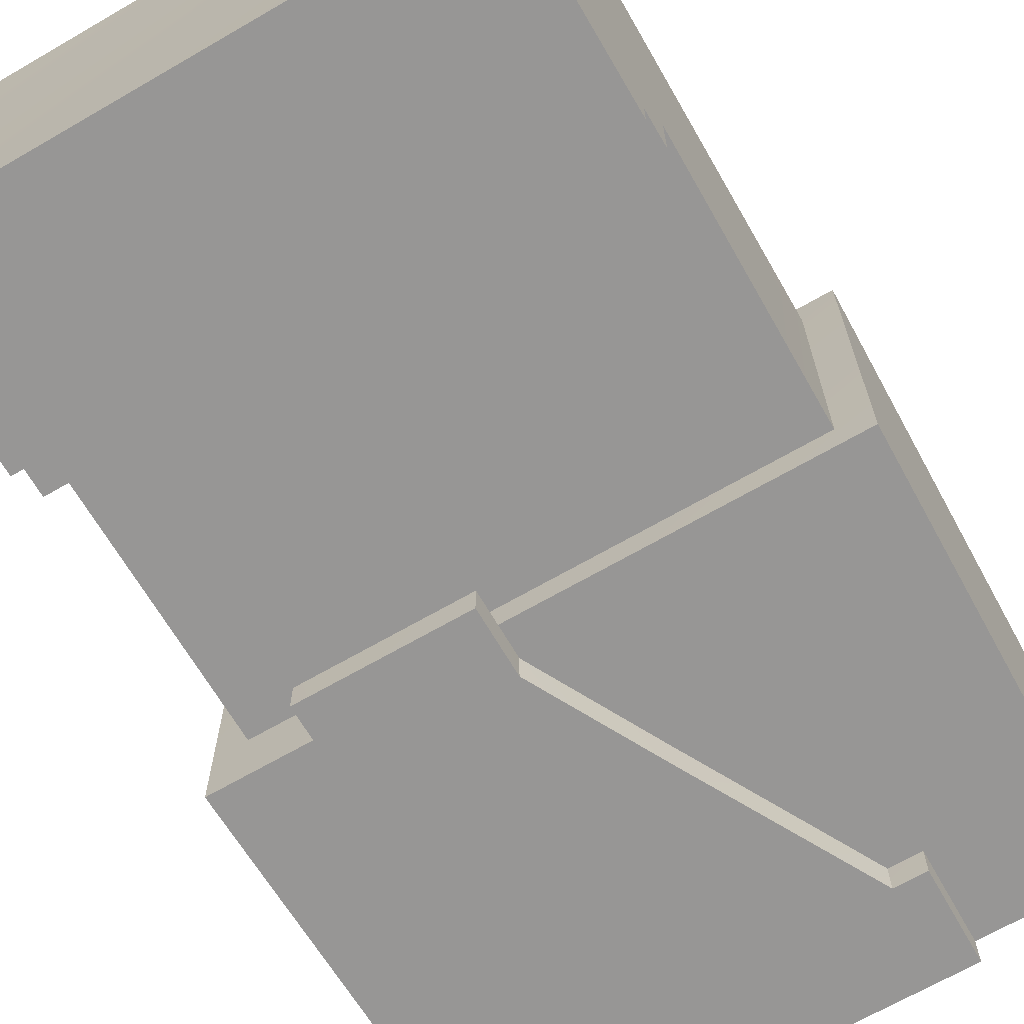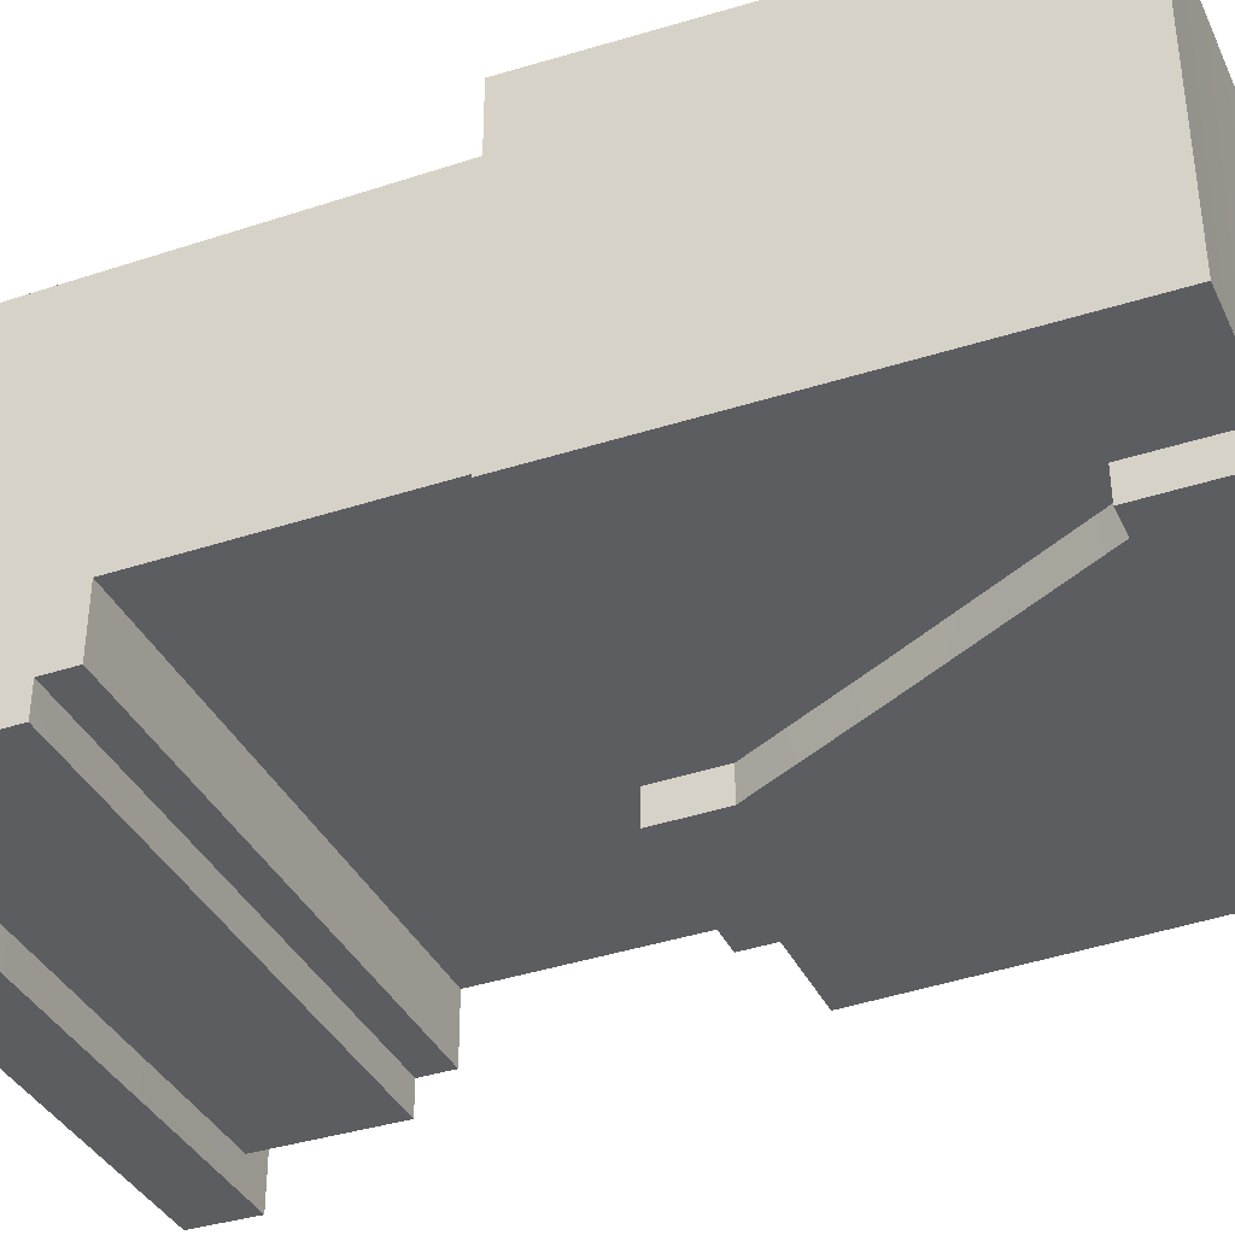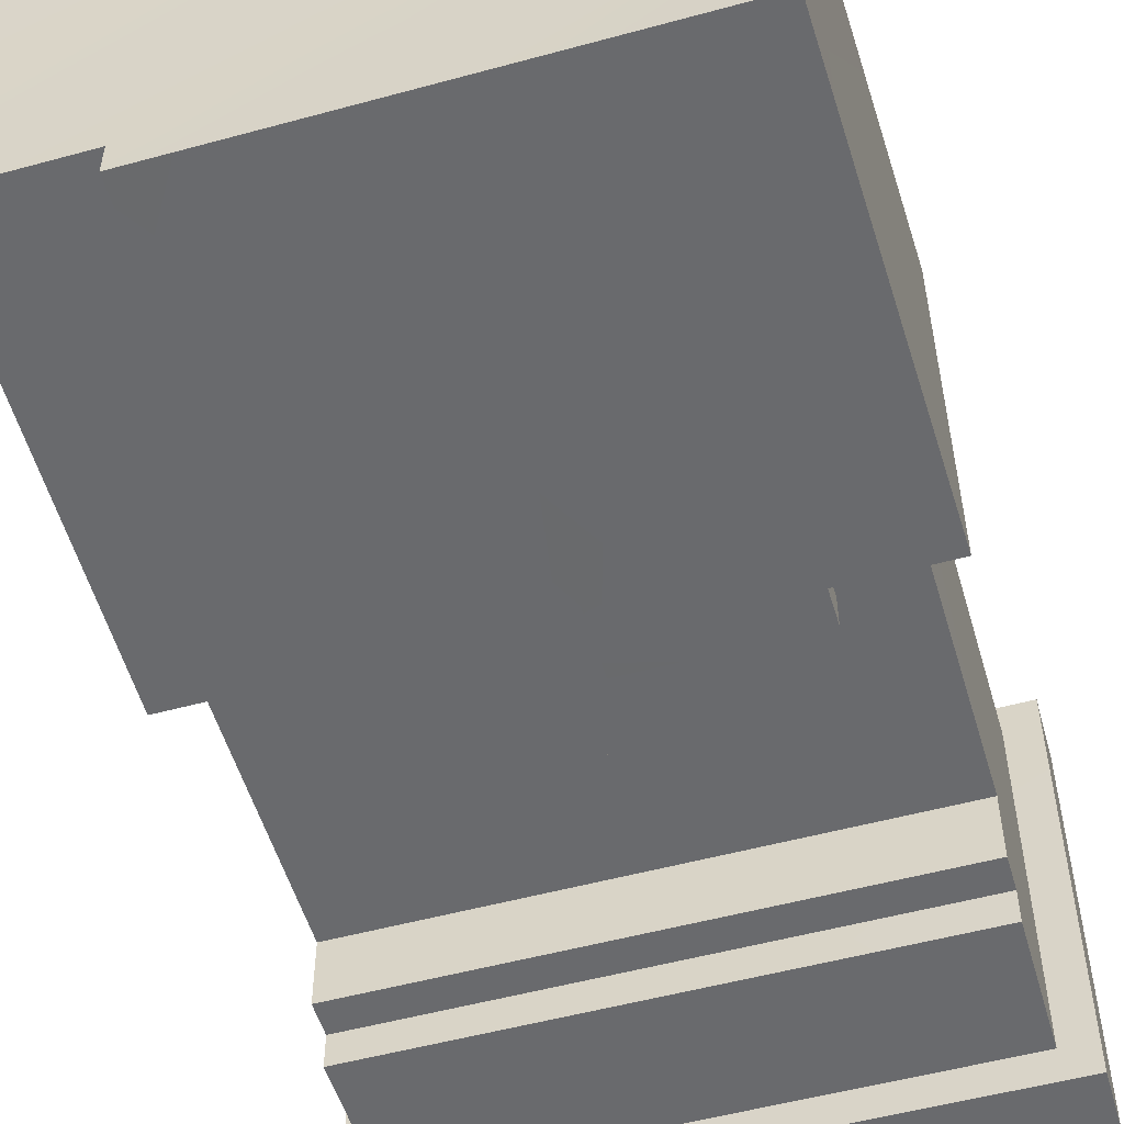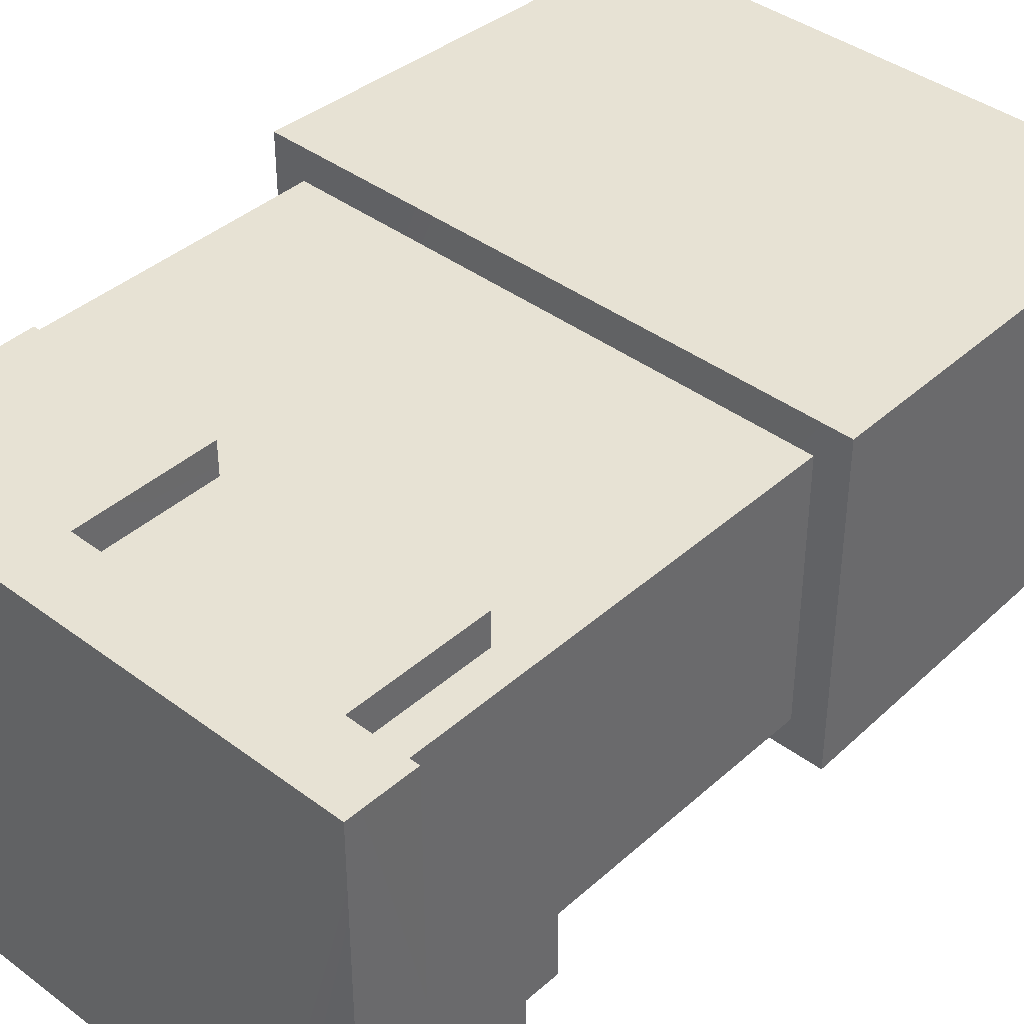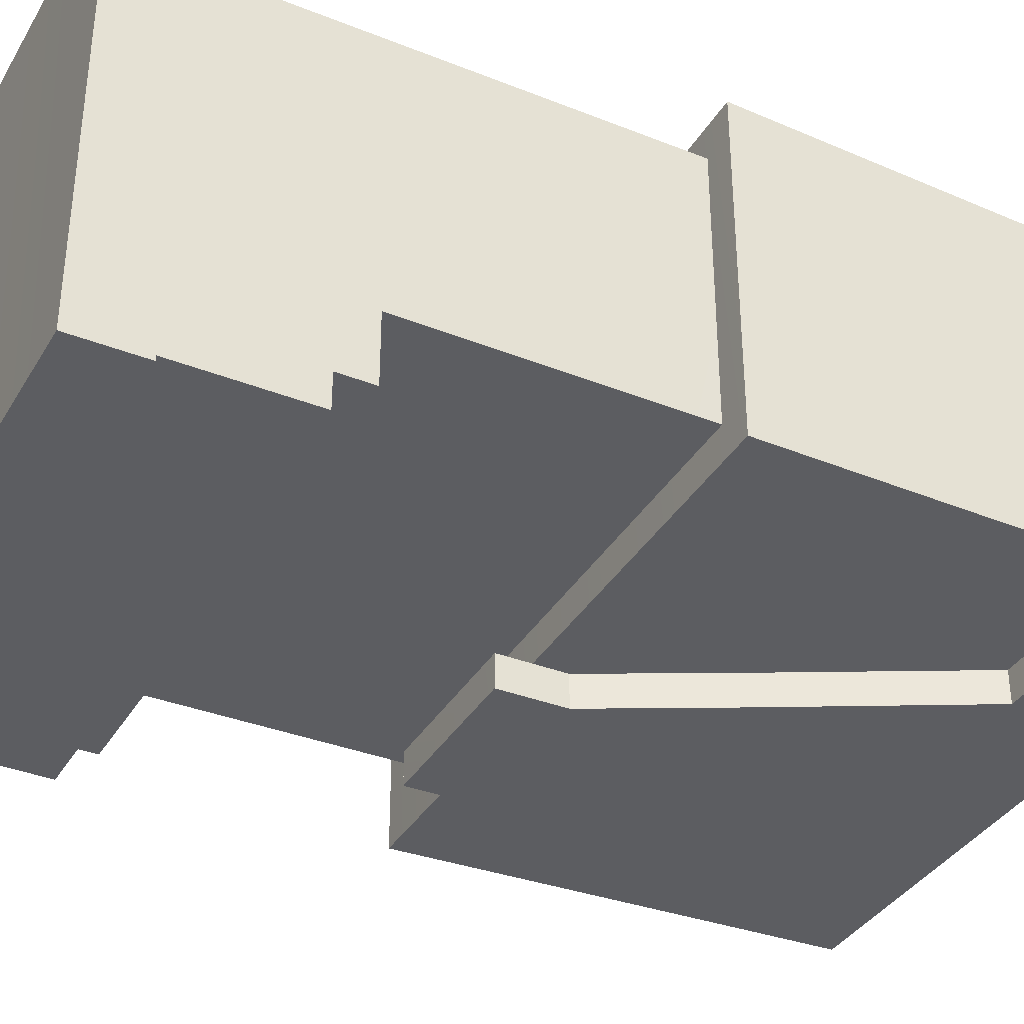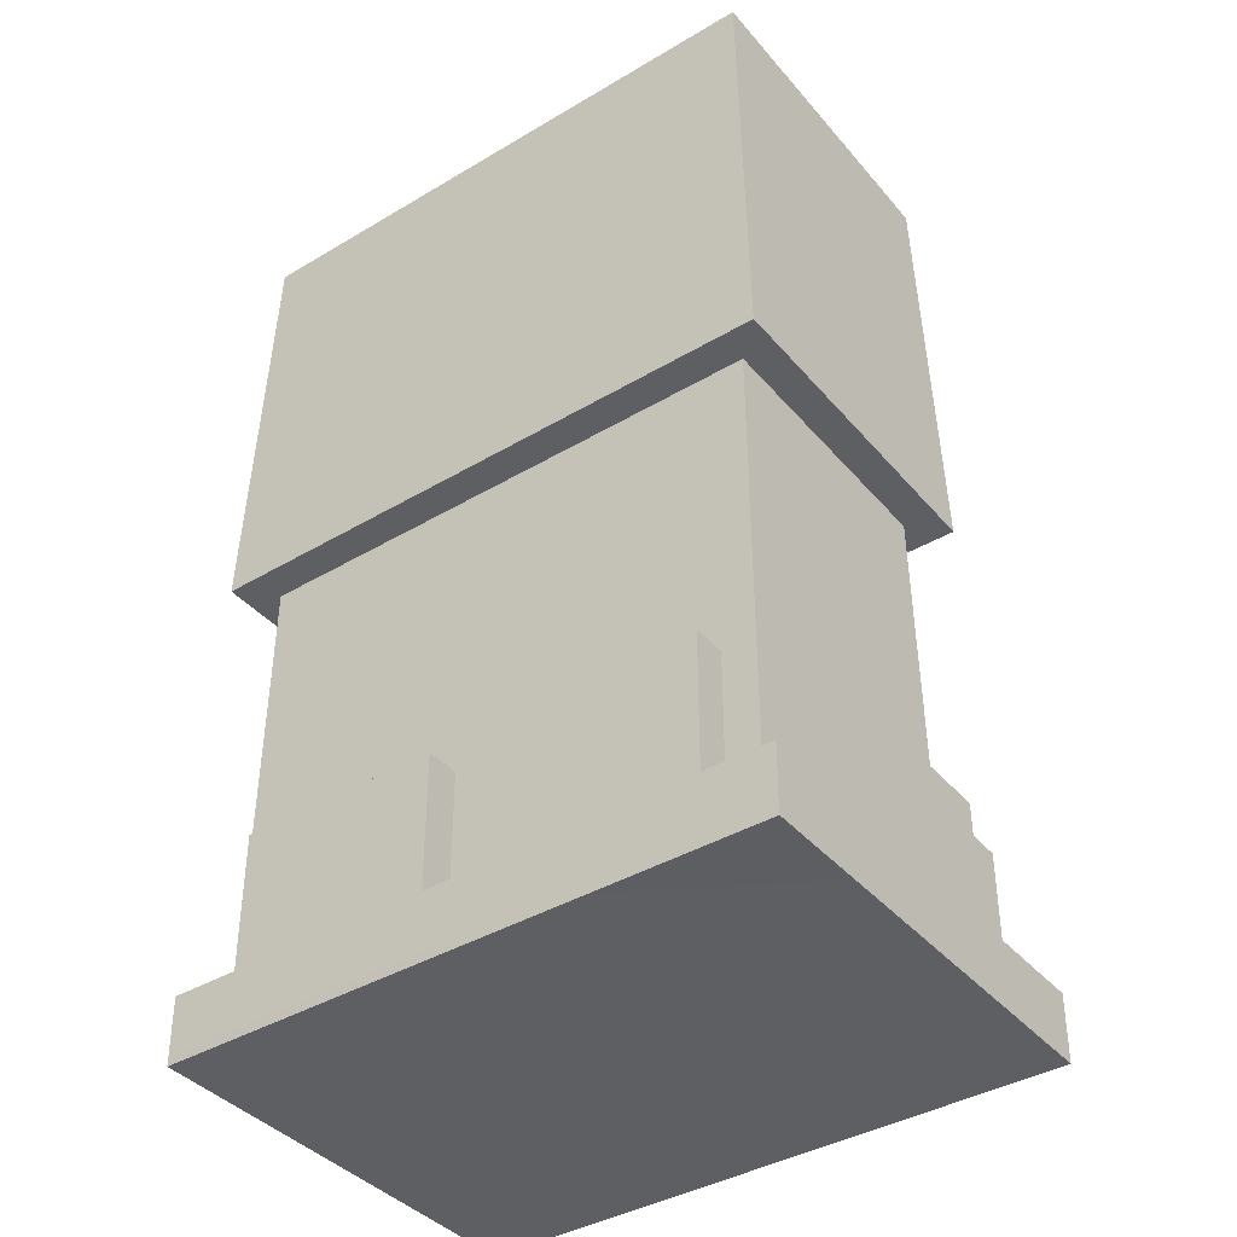
<metadata>
{"format":"obj","ext":"obj","renderer":"f3d","projection":"perspective","resolution":1024,"background":"white","views":[{"elev":-67.9,"azim":-149.9,"up":"+Y"},{"elev":-37.2,"azim":-66.8,"up":"+Y"},{"elev":-53.0,"azim":16.3,"up":"+Y"},{"elev":40.0,"azim":-137.3,"up":"+Y"},{"elev":-36.5,"azim":-117.3,"up":"+Y"},{"elev":-40.0,"azim":-143.8,"up":"+Z"}]}
</metadata>
<code>
g avatar_runaway_statue_legs_mesh
v -0.2819 -0.2523 0.06253
v -0.2812 -0.2519 0
v -0.2812 0.1544 0
v -0.2819 0.1549 0.06253
v -0.2511 -0.2214 0.1902
v -0.2505 -0.221 0.06253
v -0.2511 -0.19 0.1902
v -0.2505 0.1235 0.06253
v -0.2511 -0.1272 0.2225
v -0.2511 -0.19 0.2225
v -0.2493 0.1227 0.481
v -0.2493 -0.1266 0.481
v 7.15e-08 0.1544 0
v 7.15e-08 -0.2519 0
v 7.15e-08 -0.2523 0.06253
v 3.335e-08 0.1549 0.06253
v 1.669e-07 -0.221 0.06253
v 9.057e-08 -0.2214 0.1902
v 7.15e-08 -0.19 0.1902
v 1.669e-07 0.1235 0.06253
v 7.15e-08 -0.1272 0.2225
v -4.793e-09 -0.19 0.2225
v -1.383e-07 0.1227 0.4809
v 3.335e-08 -0.1266 0.4809
v 7.15e-08 -0.2519 0
v -0.2812 -0.2519 0
v -0.2819 -0.2523 0.06253
v 7.15e-08 -0.2523 0.06253
v 1.669e-07 -0.221 0.06253
v -0.2505 -0.221 0.06253
v -0.2511 -0.2214 0.1902
v 9.057e-08 -0.2214 0.1902
v 7.15e-08 -0.19 0.1902
v -0.2511 -0.19 0.1902
v -0.2511 -0.19 0.2225
v -4.793e-09 -0.19 0.2225
v 7.15e-08 -0.1272 0.2225
v -0.2511 -0.1272 0.2225
v -0.2493 -0.1266 0.481
v 3.335e-08 -0.1266 0.4809
v -0.2812 0.1544 0
v 7.15e-08 0.1544 0
v 3.335e-08 0.1549 0.06253
v -0.2819 0.1549 0.06253
v -0.2197 0.1553 0.1902
v -0.2192 0.1549 0.06253
v -0.03131 0.1549 0.06253
v -0.03137 0.1553 0.1902
v -0.2812 0.1544 0
v -0.2812 -0.2519 0
v 7.15e-08 -0.2519 0
v 7.15e-08 0.1544 0
v 9.057e-08 -0.2214 0.1902
v -0.2511 -0.2214 0.1902
v -0.2511 -0.19 0.1902
v 7.15e-08 -0.19 0.1902
v -0.03137 0.1239 0.1902
v -0.2197 0.1239 0.1902
v -0.2197 0.1553 0.1902
v -0.03137 0.1553 0.1902
v -4.793e-09 -0.19 0.2225
v -0.2511 -0.19 0.2225
v -0.2511 -0.1272 0.2225
v 7.15e-08 -0.1272 0.2225
v -0.2819 -0.2523 0.06253
v -0.2819 0.1549 0.06253
v 3.335e-08 0.1549 0.06253
v 7.15e-08 -0.2523 0.06253
v -0.2197 0.1239 0.1902
v -0.2192 0.1235 0.06253
v -0.2192 0.1549 0.06253
v -0.2197 0.1553 0.1902
v -0.03137 0.1553 0.1902
v -0.03131 0.1549 0.06253
v -0.03131 0.1235 0.06253
v -0.03137 0.1239 0.1902
v 1.669e-07 0.1235 0.06253
v -1.383e-07 0.1227 0.4809
v -0.2493 0.1227 0.481
v -0.2505 0.1235 0.06253
v -0.2493 0.1227 0.481
v -1.383e-07 0.1227 0.4809
v 3.335e-08 -0.1266 0.4809
v -0.2493 -0.1266 0.481
v -0.2708 0.1468 0.8951
v -0.2708 -0.154 0.8951
v -0.2805 -0.1578 0.481
v -0.2805 0.1538 0.481
v -0.1504 -0.1841 0.8951
v -0.1518 -0.1854 0.8047
v -0.1518 -0.155 0.8047
v -0.1504 -0.154 0.8951
v 0.0311 -0.1887 0.512
v 0.03116 -0.189 0.4809
v 0.03116 -0.1578 0.4809
v 0.0311 -0.1576 0.512
v 0.03121 -0.158 0.4492
v 0.03121 -0.1892 0.4492
v 0.1873 -0.158 0.4492
v 0.1873 -0.1892 0.4492
v 0.187 -0.189 0.4809
v 0.187 -0.1578 0.4809
v 0.2805 0.1538 0.481
v 0.2805 -0.189 0.481
v 0.2708 -0.1841 0.8951
v 0.2708 0.1468 0.8951
v -0.1518 -0.155 0.8047
v -0.2805 -0.1578 0.481
v -0.2708 -0.154 0.8951
v -0.1215 -0.155 0.8047
v -0.1504 -0.154 0.8951
v -0.03084 -0.1567 0.6319
v -0.03116 -0.1578 0.4809
v 0.0311 -0.1576 0.512
v 0.03116 -0.1578 0.4809
v 0.03116 -0.1578 0.4809
v 0.03121 -0.158 0.4492
v 0.1873 -0.158 0.4492
v 0.187 -0.1578 0.4809
v -0.2708 0.1468 0.8951
v -0.2805 0.1538 0.481
v -0.03116 0.1538 0.481
v -0.03009 0.1468 0.8951
v 0.03009 0.1468 0.8951
v 0.03116 0.1538 0.481
v 0.2708 0.1468 0.8951
v 0.2805 0.1538 0.481
v 0.1873 -0.1892 0.4492
v 0.1873 -0.158 0.4492
v 0.03121 -0.158 0.4492
v 0.03121 -0.1892 0.4492
v 0.187 -0.1578 0.4809
v 0.187 -0.189 0.4809
v 0.2805 -0.189 0.481
v 0.2805 0.1538 0.481
v 0.03116 0.1538 0.481
v 0.03116 -0.1578 0.4809
v -0.03116 -0.1578 0.4809
v -0.03116 0.1538 0.481
v -0.2805 -0.1578 0.481
v -0.2805 0.1538 0.481
v -0.1518 -0.1854 0.8047
v -0.1215 -0.1854 0.8047
v -0.1215 -0.155 0.8047
v -0.1518 -0.155 0.8047
v -0.1504 -0.154 0.8951
v -0.2708 -0.154 0.8951
v -0.2708 0.1468 0.8951
v -0.03009 0.1468 0.8951
v -0.03009 -0.1841 0.8951
v 0.03009 -0.1841 0.8951
v 0.03009 0.1468 0.8951
v 0.2708 -0.1841 0.8951
v 0.2708 0.1468 0.8951
v -0.1504 -0.1841 0.8951
v 0.03116 -0.189 0.4809
v 0.0311 -0.1887 0.512
v 0.187 -0.189 0.4809
v 0.1873 -0.1892 0.4492
v 0.03121 -0.1892 0.4492
v 0.2708 -0.1841 0.8951
v 0.2805 -0.189 0.481
v 0.03009 -0.1841 0.8951
v -0.03084 -0.1876 0.632
v -0.03009 -0.1841 0.8951
v -0.1215 -0.1854 0.8047
v -0.1504 -0.1841 0.8951
v -0.1518 -0.1854 0.8047
v -0.03084 -0.1567 0.6319
v -0.1215 -0.155 0.8047
v -0.1215 -0.1854 0.8047
v -0.03084 -0.1876 0.632
v 0.0311 -0.1576 0.512
v 0.0311 -0.1887 0.512
v 0.2819 -0.2523 0.06253
v 0.2819 0.1549 0.06253
v 0.2812 0.1544 0
v 0.2812 -0.2519 0
v 0.2511 -0.2214 0.1902
v 0.2511 -0.19 0.1902
v 0.2505 -0.221 0.06253
v 0.2505 0.1235 0.06253
v 0.2511 -0.1272 0.2225
v 0.2511 -0.19 0.2225
v 0.2493 0.1227 0.481
v 0.2493 -0.1266 0.481
v -1.383e-07 -0.2523 0.06253
v 7.15e-08 -0.2519 0
v -4.793e-09 0.1544 0
v -1.383e-07 0.1549 0.06253
v -1.002e-07 -0.221 0.06253
v 7.15e-08 -0.19 0.1902
v 9.057e-08 -0.2214 0.1902
v -1.574e-07 0.1235 0.06253
v 7.15e-08 -0.1272 0.2225
v -4.793e-09 -0.19 0.2225
v 3.335e-08 0.1227 0.4809
v -1.002e-07 -0.1266 0.4809
v 7.15e-08 -0.2519 0
v -1.383e-07 -0.2523 0.06253
v 0.2819 -0.2523 0.06253
v 0.2812 -0.2519 0
v -1.002e-07 -0.221 0.06253
v 9.057e-08 -0.2214 0.1902
v 0.2511 -0.2214 0.1902
v 0.2505 -0.221 0.06253
v 7.15e-08 -0.19 0.1902
v -4.793e-09 -0.19 0.2225
v 0.2511 -0.19 0.2225
v 0.2511 -0.19 0.1902
v 7.15e-08 -0.1272 0.2225
v -1.002e-07 -0.1266 0.4809
v 0.2493 -0.1266 0.481
v 0.2511 -0.1272 0.2225
v 0.2812 0.1544 0
v 0.2819 0.1549 0.06253
v -1.383e-07 0.1549 0.06253
v -4.793e-09 0.1544 0
v 0.03131 0.1549 0.06253
v 0.2192 0.1549 0.06253
v 0.2197 0.1553 0.1902
v 0.03137 0.1553 0.1902
v 0.2812 0.1544 0
v -4.793e-09 0.1544 0
v 7.15e-08 -0.2519 0
v 0.2812 -0.2519 0
v 0.2511 -0.19 0.1902
v 0.2511 -0.2214 0.1902
v 9.057e-08 -0.2214 0.1902
v 7.15e-08 -0.19 0.1902
v 0.2197 0.1553 0.1902
v 0.2197 0.1239 0.1902
v 0.03137 0.1239 0.1902
v 0.03137 0.1553 0.1902
v 0.2511 -0.1272 0.2225
v 0.2511 -0.19 0.2225
v -4.793e-09 -0.19 0.2225
v 7.15e-08 -0.1272 0.2225
v 0.2819 -0.2523 0.06253
v -1.383e-07 -0.2523 0.06253
v -1.383e-07 0.1549 0.06253
v 0.2819 0.1549 0.06253
v 0.2197 0.1239 0.1902
v 0.2197 0.1553 0.1902
v 0.2192 0.1549 0.06253
v 0.2192 0.1235 0.06253
v 0.03137 0.1553 0.1902
v 0.03137 0.1239 0.1902
v 0.03131 0.1235 0.06253
v 0.03131 0.1549 0.06253
v 0.2493 0.1227 0.481
v 3.335e-08 0.1227 0.4809
v -1.574e-07 0.1235 0.06253
v 0.2505 0.1235 0.06253
v -1.002e-07 -0.1266 0.4809
v 3.335e-08 0.1227 0.4809
v 0.2493 0.1227 0.481
v 0.2493 -0.1266 0.481
g avatar_runaway_statue_legs_mesh_0
f 3 2 1
f 4 3 1
f 7 6 5
f 8 6 7
f 8 7 9
f 9 7 10
f 8 9 11
f 9 12 11
f 15 14 13
f 16 15 13
f 19 18 17
f 20 19 17
f 20 21 19
f 21 22 19
f 20 23 21
f 23 24 21
f 27 26 25
f 28 27 25
f 31 30 29
f 32 31 29
f 35 34 33
f 36 35 33
f 39 38 37
f 40 39 37
f 43 42 41
f 44 43 41
f 47 46 45
f 48 47 45
f 51 50 49
f 52 51 49
f 55 54 53
f 56 55 53
f 59 58 57
f 60 59 57
f 63 62 61
f 64 63 61
f 67 66 65
f 68 67 65
f 71 70 69
f 72 71 69
f 75 74 73
f 76 75 73
f 79 78 77
f 80 79 77
f 83 82 81
f 84 83 81
f 87 86 85
f 88 87 85
f 91 90 89
f 92 91 89
f 95 94 93
f 96 95 93
f 95 97 94
f 97 98 94
f 101 100 99
f 102 101 99
f 105 104 103
f 106 105 103
f 109 108 107
f 108 110 107
f 111 109 107
f 112 110 108
f 113 112 108
f 114 112 113
f 115 114 113
f 118 117 116
f 119 118 116
f 122 121 120
f 123 122 120
f 122 123 124
f 125 122 124
f 125 124 126
f 127 125 126
f 130 129 128
f 131 130 128
f 134 133 132
f 135 134 132
f 135 132 136
f 132 137 136
f 137 138 136
f 138 139 136
f 138 140 139
f 140 141 139
f 144 143 142
f 145 144 142
f 148 147 146
f 149 148 146
f 150 149 146
f 149 150 151
f 152 149 151
f 152 151 153
f 154 152 153
f 155 150 146
f 158 157 156
f 159 158 156
f 160 159 156
f 161 157 158
f 162 161 158
f 161 163 157
f 157 163 164
f 163 165 164
f 166 164 165
f 166 165 167
f 168 166 167
f 171 170 169
f 172 171 169
f 172 169 173
f 174 172 173
f 177 176 175
f 178 177 175
f 181 180 179
f 181 182 180
f 180 182 183
f 180 183 184
f 183 182 185
f 186 183 185
f 189 188 187
f 190 189 187
f 193 192 191
f 192 194 191
f 195 194 192
f 196 195 192
f 197 194 195
f 198 197 195
f 201 200 199
f 202 201 199
f 205 204 203
f 206 205 203
f 209 208 207
f 210 209 207
f 213 212 211
f 214 213 211
f 217 216 215
f 218 217 215
f 221 220 219
f 222 221 219
f 225 224 223
f 226 225 223
f 229 228 227
f 230 229 227
f 233 232 231
f 234 233 231
f 237 236 235
f 238 237 235
f 241 240 239
f 242 241 239
f 245 244 243
f 246 245 243
f 249 248 247
f 250 249 247
f 253 252 251
f 254 253 251
f 257 256 255
f 258 257 255

</code>
